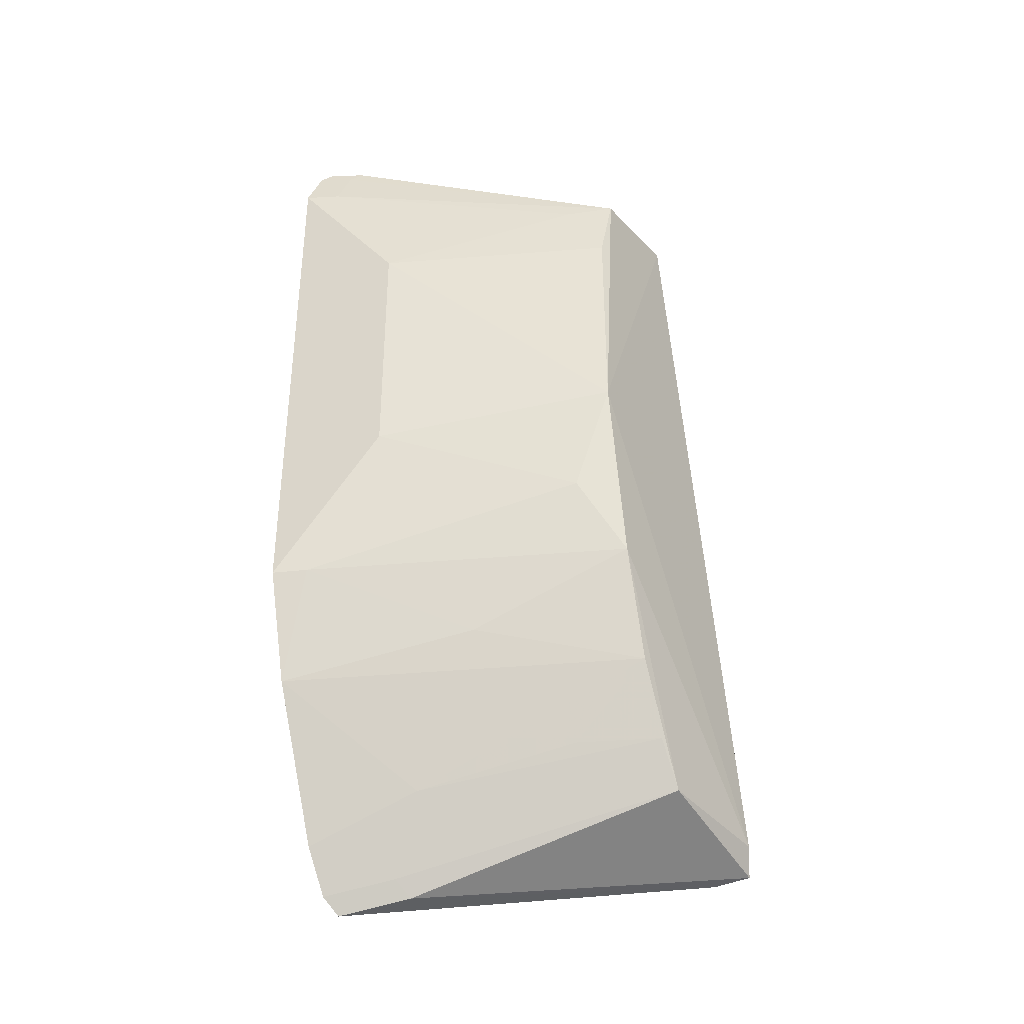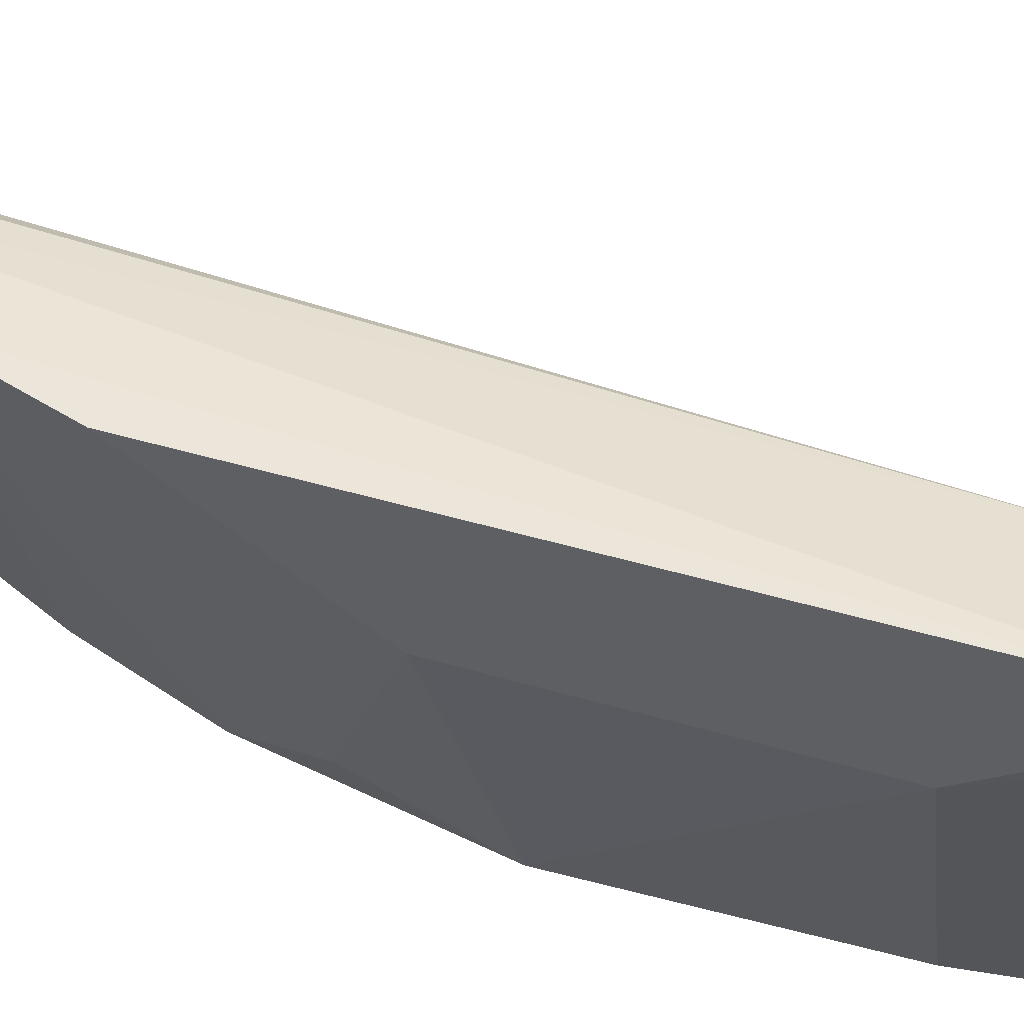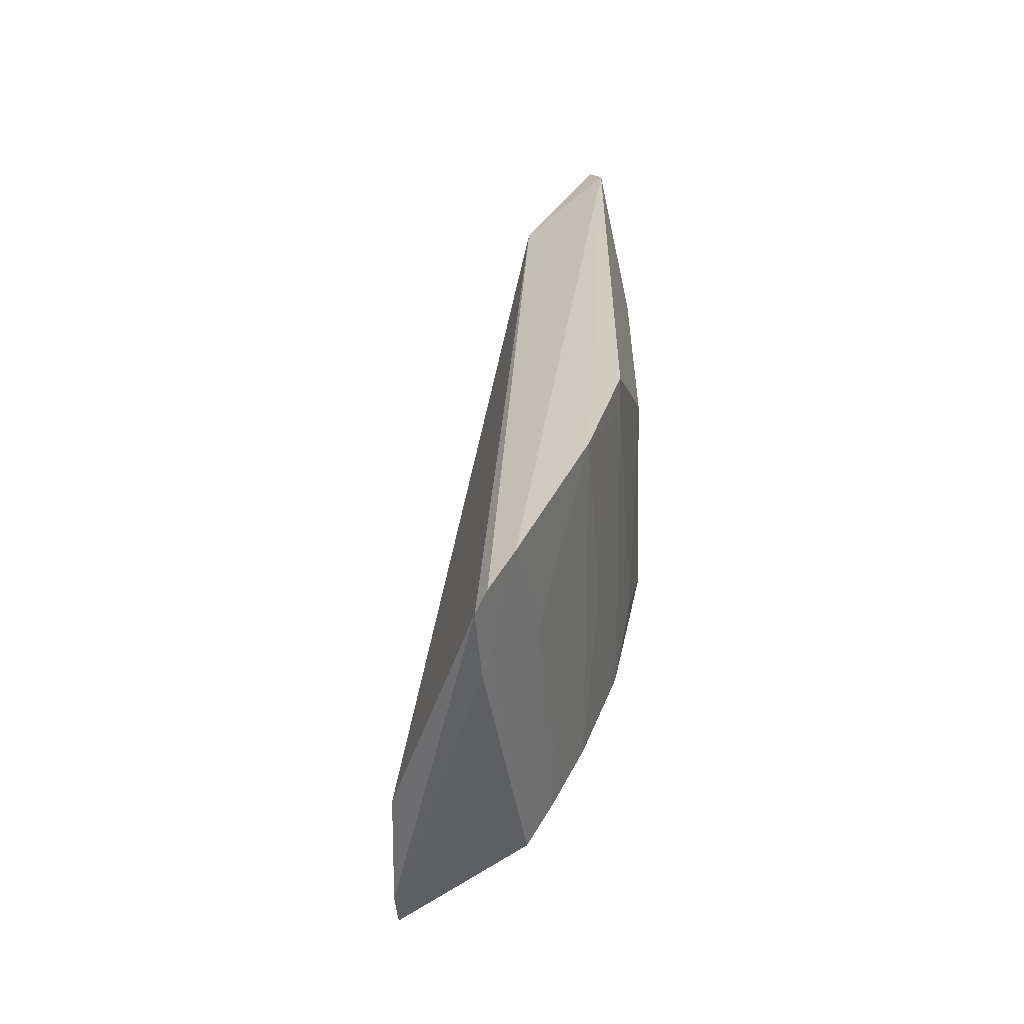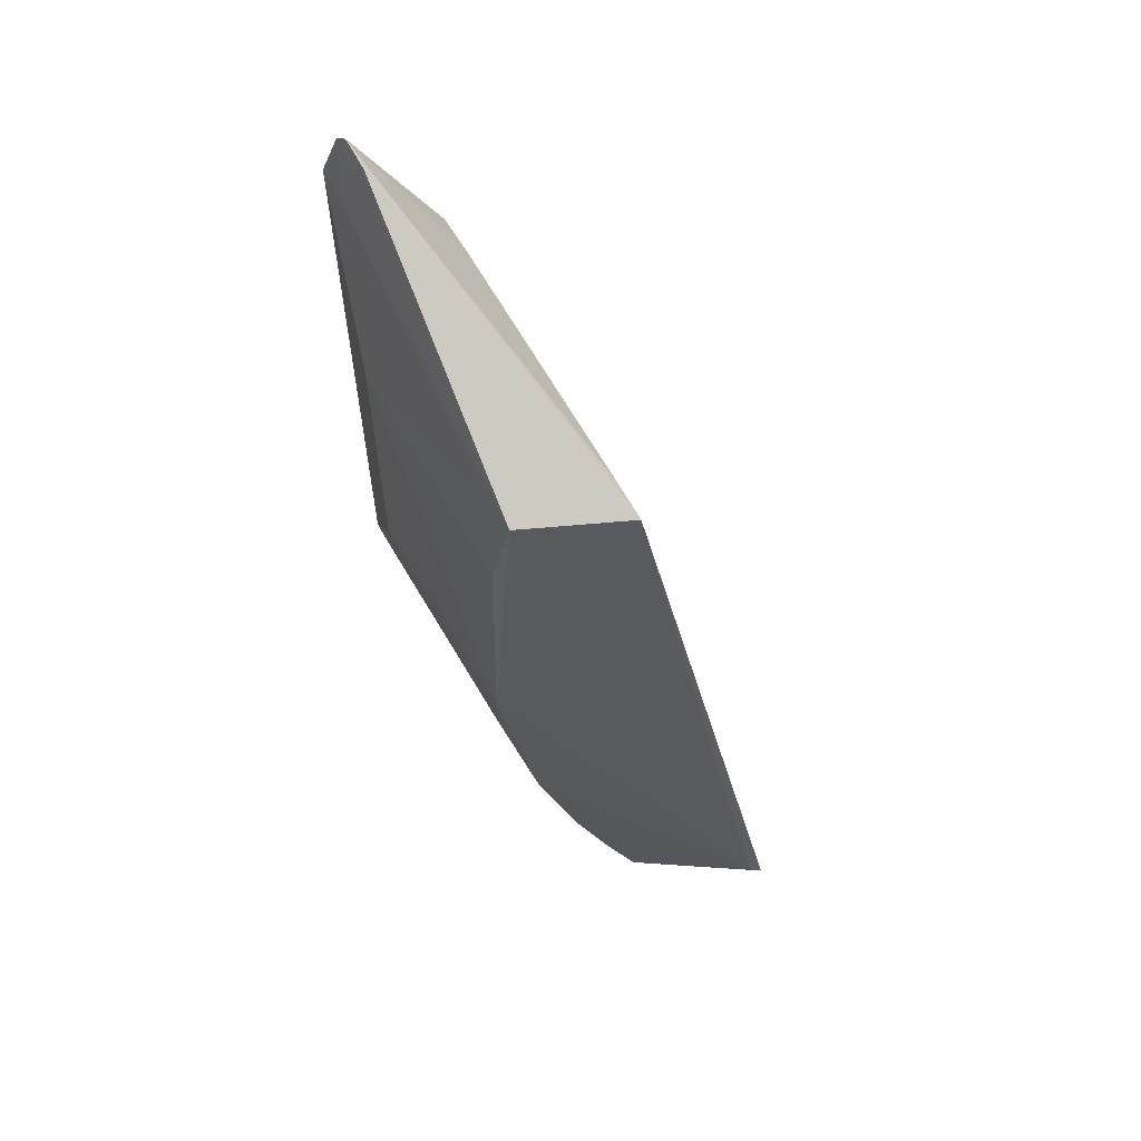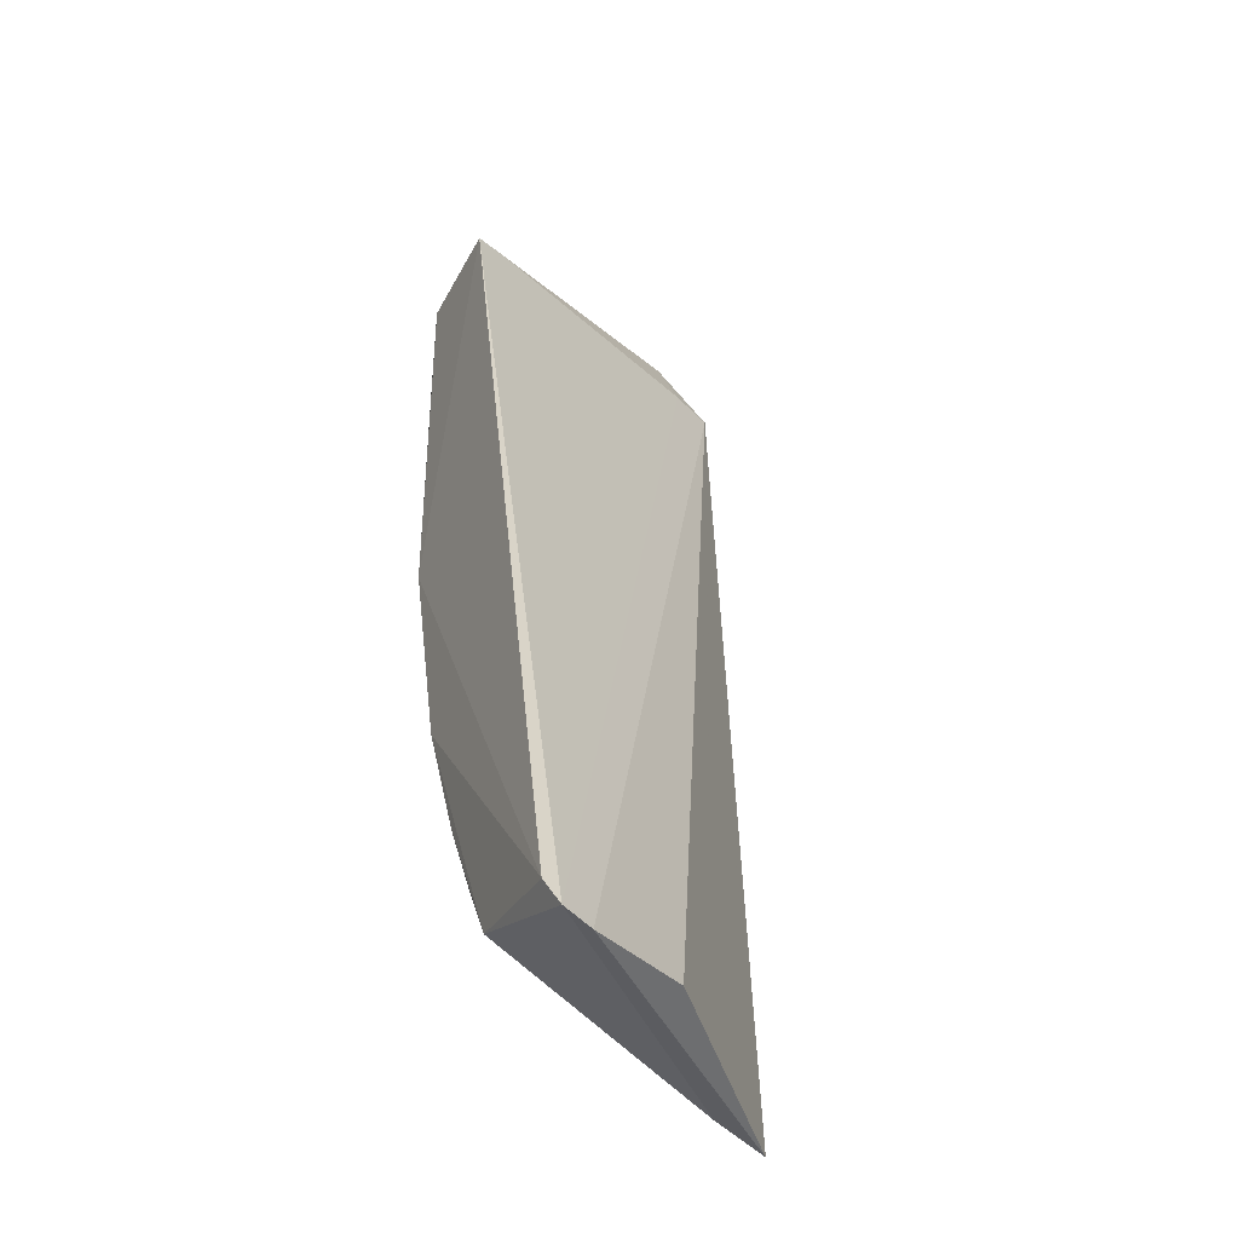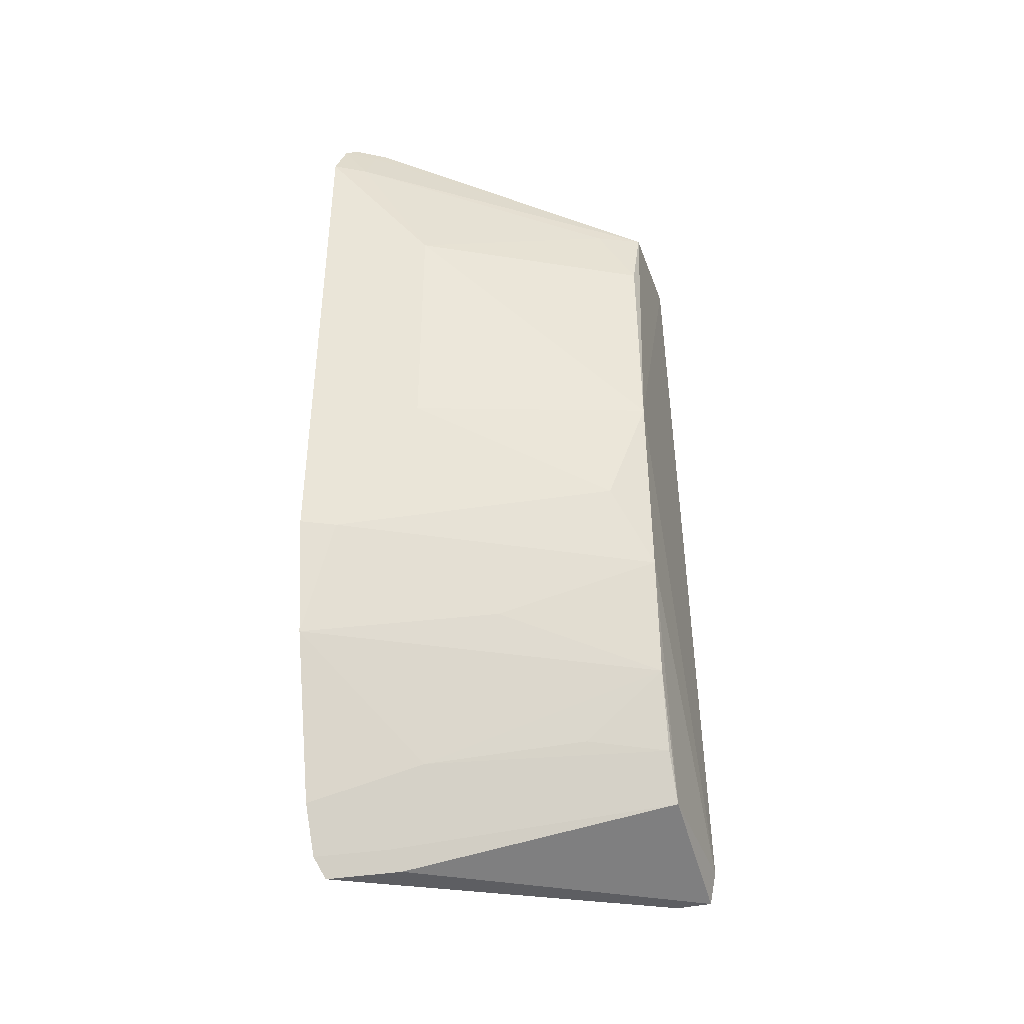
<metadata>
{"format":"obj","ext":"obj","renderer":"f3d","projection":"perspective","resolution":1024,"background":"white","views":[{"elev":-38.0,"azim":115.0,"up":"+Y"},{"elev":46.0,"azim":108.3,"up":"+Z"},{"elev":-59.5,"azim":20.1,"up":"+Y"},{"elev":57.6,"azim":169.9,"up":"+Y"},{"elev":-31.6,"azim":-124.9,"up":"+Y"},{"elev":-41.3,"azim":98.4,"up":"+Y"}]}
</metadata>
<code>
v 0.06578 0.01733 0.04484
v 0.06553 -0.0172 0.0449
v 0.0604 -0.005737 0.02359
v 0.05271 0.01346 0.02216
v 0.04618 -0.0336 0.03143
v 0.05925 0.01268 0.02322
v 0.065 -0.007906 0.03798
v 0.05615 -0.03696 0.04408
v 0.05952 0.01331 0.04382
v 0.04286 -0.03298 0.0222
v 0.0651 0.008049 0.03794
v 0.06371 0.02037 0.04155
v 0.06018 -0.01239 0.02609
v 0.05876 -0.03333 0.04492
v 0.04389 -0.0314 0.02174
v 0.04344 -0.03344 0.02432
v 0.0587 0.01365 0.04102
v 0.0603 0.01235 0.02605
v 0.0602 0.007972 0.02366
v 0.0651 0.01717 0.04269
v 0.06486 0.01998 0.04438
v 0.0633 -0.02406 0.04496
v 0.05708 -0.03597 0.04468
v 0.05168 -0.03093 0.02347
v 0.05495 -0.03614 0.03981
v 0.0644 0.0206 0.04368
v 0.06416 0.01976 0.04225
v 0.0581 -0.01698 0.02362
v 0.05344 -0.02818 0.02371
v 0.05589 -0.03515 0.04041
v 0.05343 0.01366 0.02428
v 0.06484 -0.01717 0.04281
v 0.05772 -0.03056 0.03814
v 0.05564 -0.02369 0.02373
v 0.06004 -0.02153 0.03333
v 0.05529 -0.02825 0.02862
f 6 3 4
f 7 1 2
f 9 5 8
f 11 7 3
f 11 1 7
f 12 6 4
f 13 3 7
f 14 1 9
f 15 10 4
f 15 4 3
f 16 8 5
f 16 5 9
f 16 9 10
f 17 10 9
f 17 4 10
f 19 11 3
f 19 3 6
f 19 18 11
f 19 6 18
f 20 18 6
f 20 1 11
f 20 11 18
f 21 9 1
f 21 1 20
f 22 2 1
f 22 1 14
f 23 14 9
f 23 9 8
f 24 10 15
f 25 16 10
f 25 8 16
f 25 10 24
f 26 12 4
f 26 17 9
f 26 9 21
f 27 21 20
f 27 26 21
f 27 12 26
f 27 20 6
f 27 6 12
f 28 3 13
f 28 24 15
f 28 15 3
f 30 25 24
f 30 23 8
f 30 8 25
f 30 24 29
f 30 29 14
f 30 14 23
f 31 26 4
f 31 4 17
f 31 17 26
f 32 28 13
f 32 2 22
f 32 13 7
f 32 7 2
f 33 22 14
f 33 14 29
f 34 22 33
f 34 29 24
f 34 24 28
f 35 32 22
f 35 28 32
f 35 34 28
f 35 22 34
f 36 34 33
f 36 33 29
f 36 29 34

</code>
